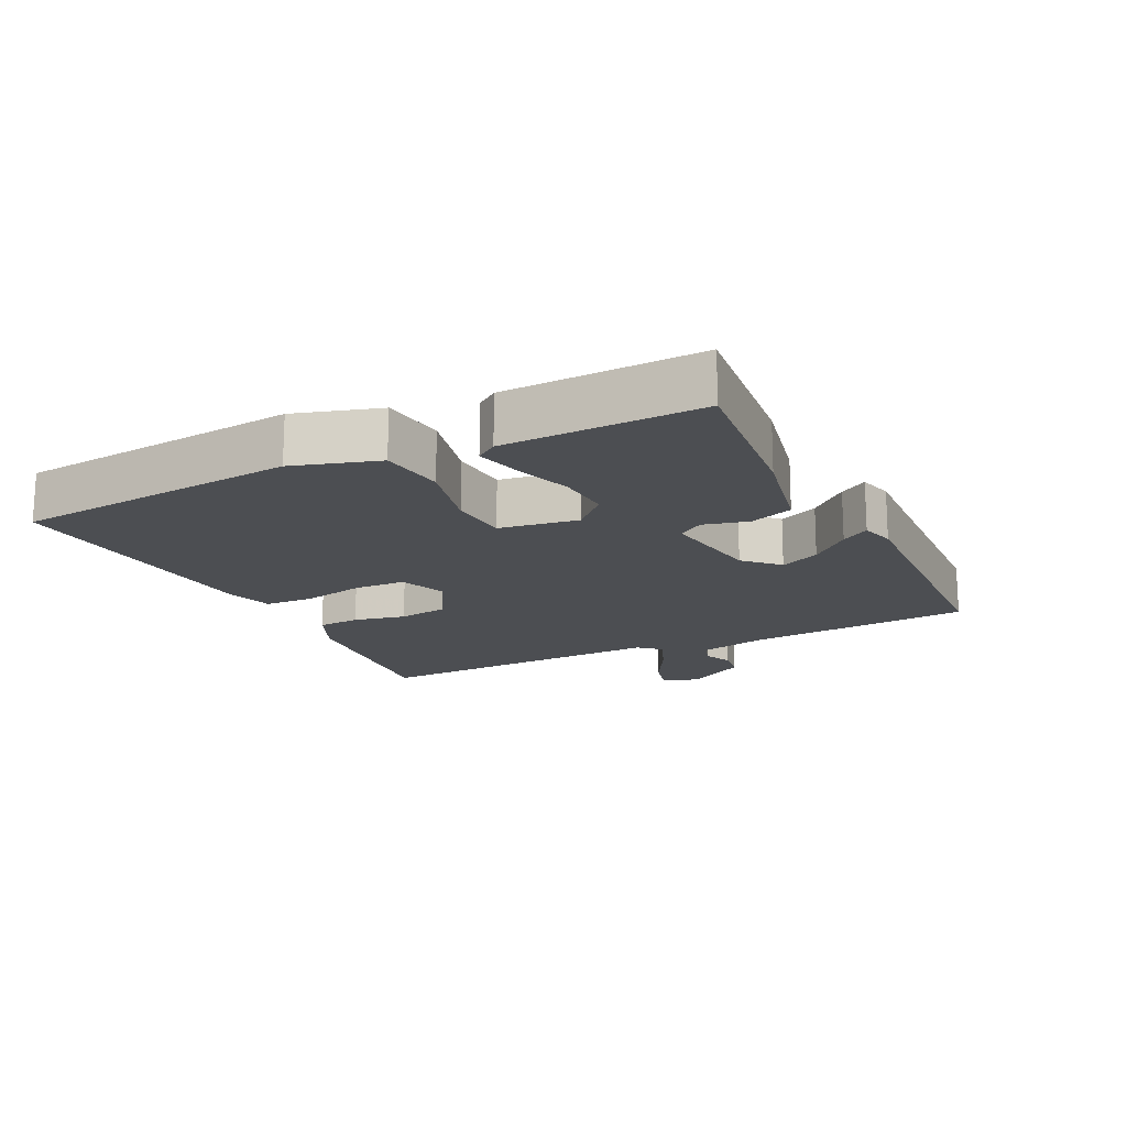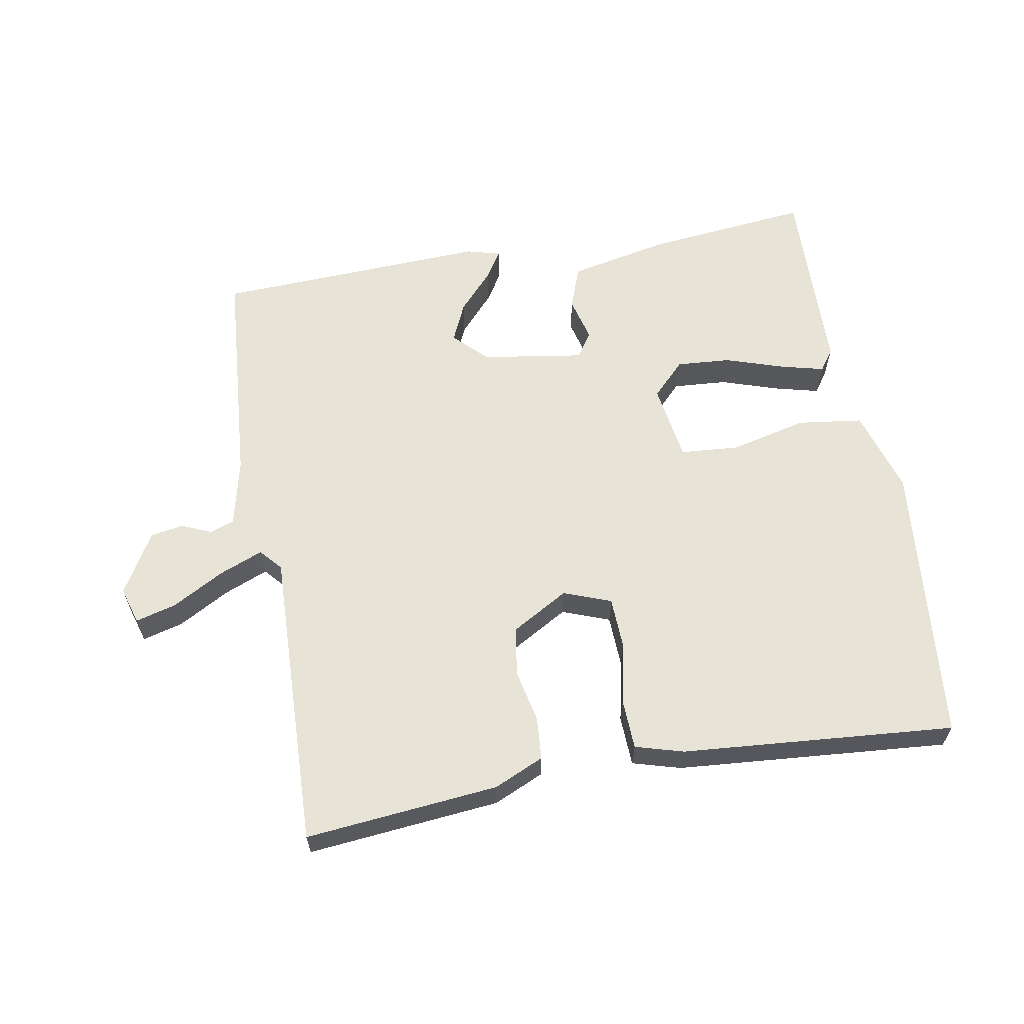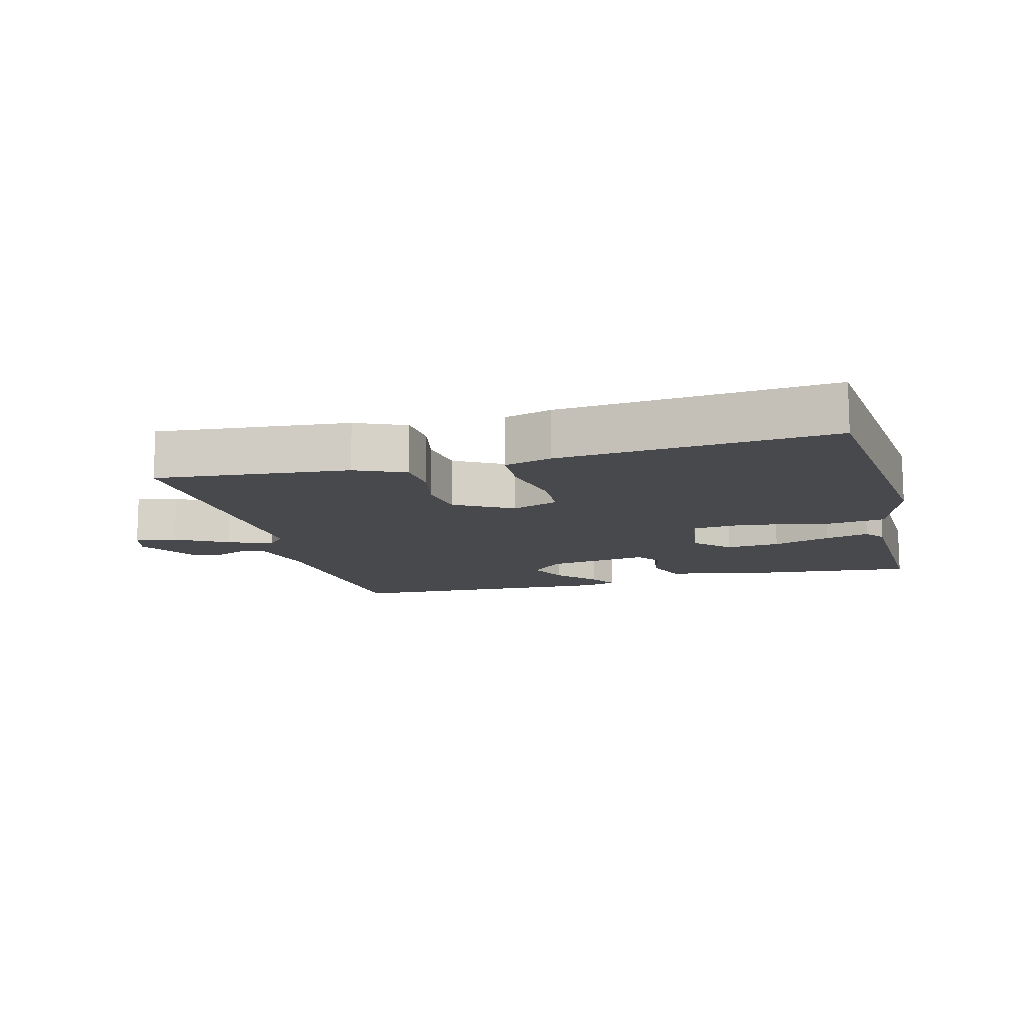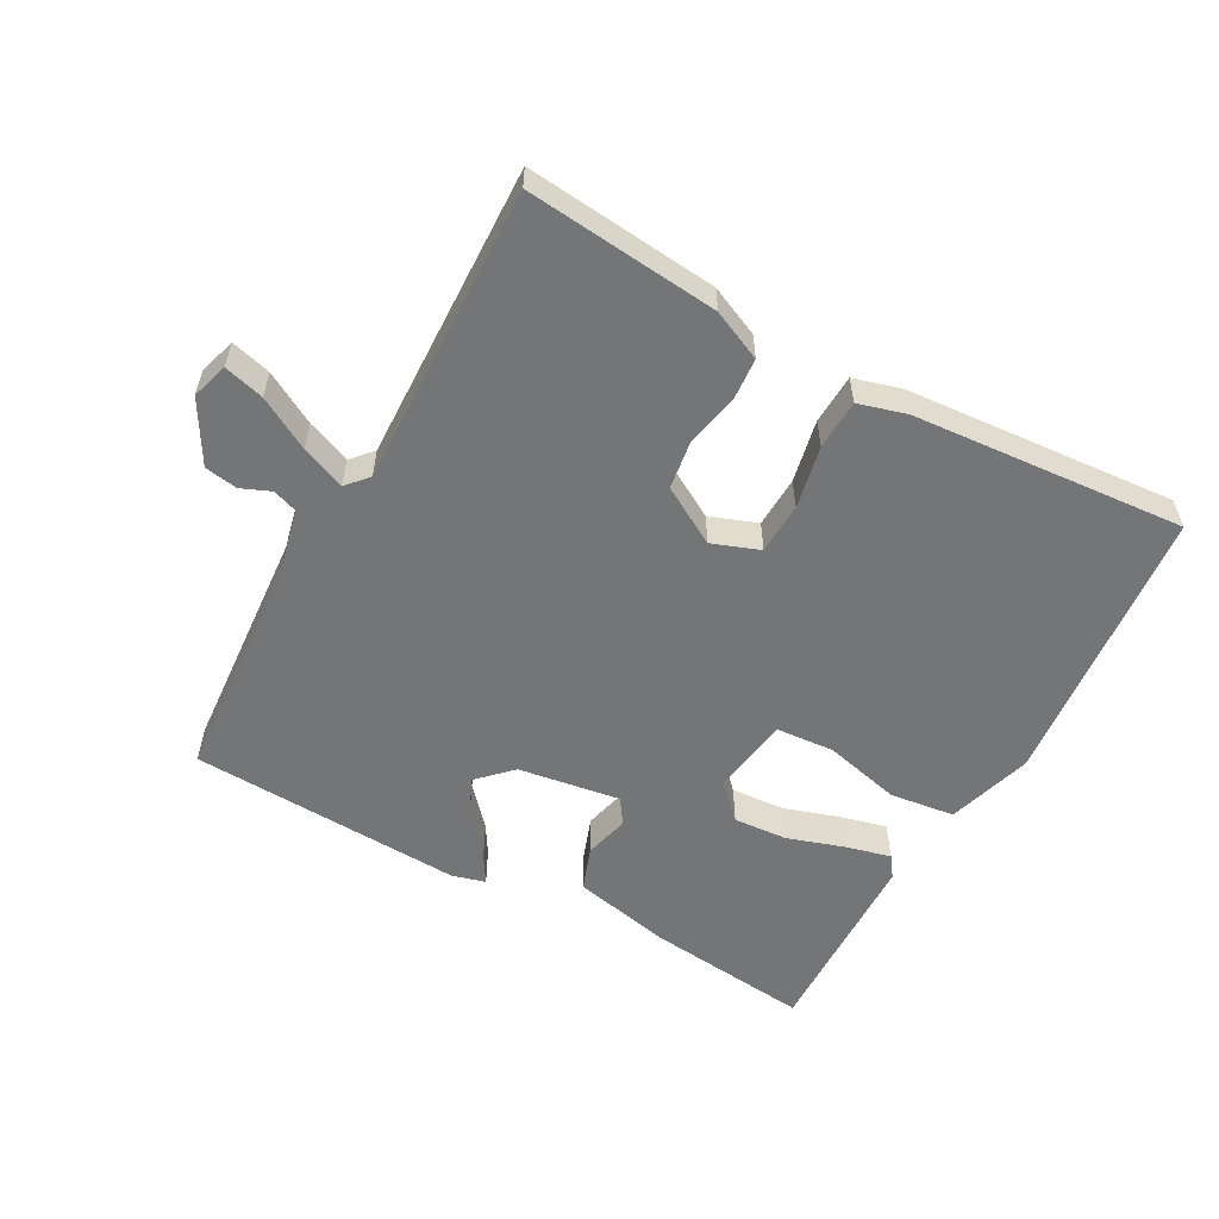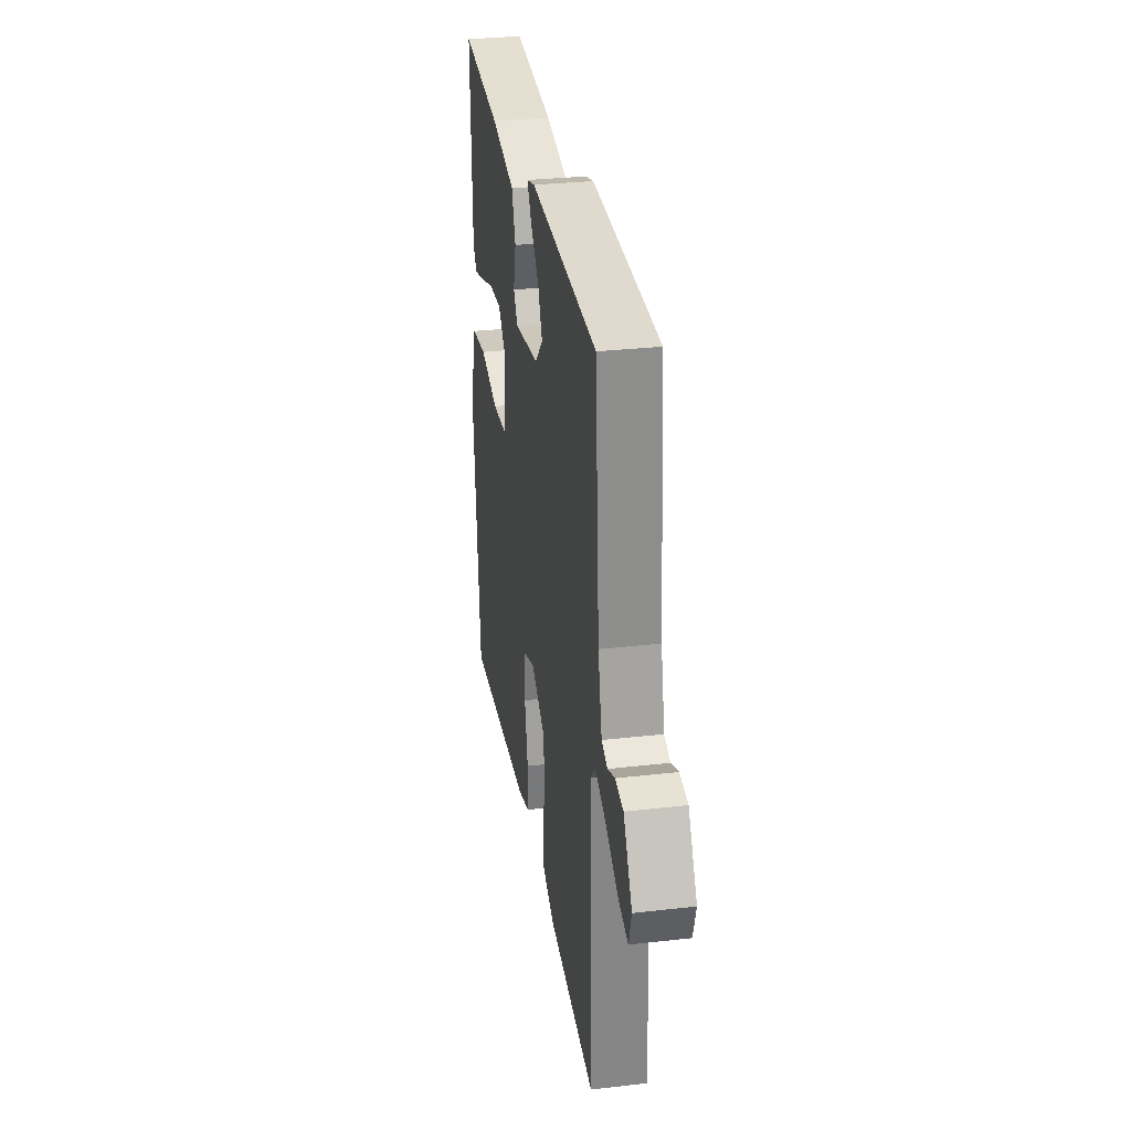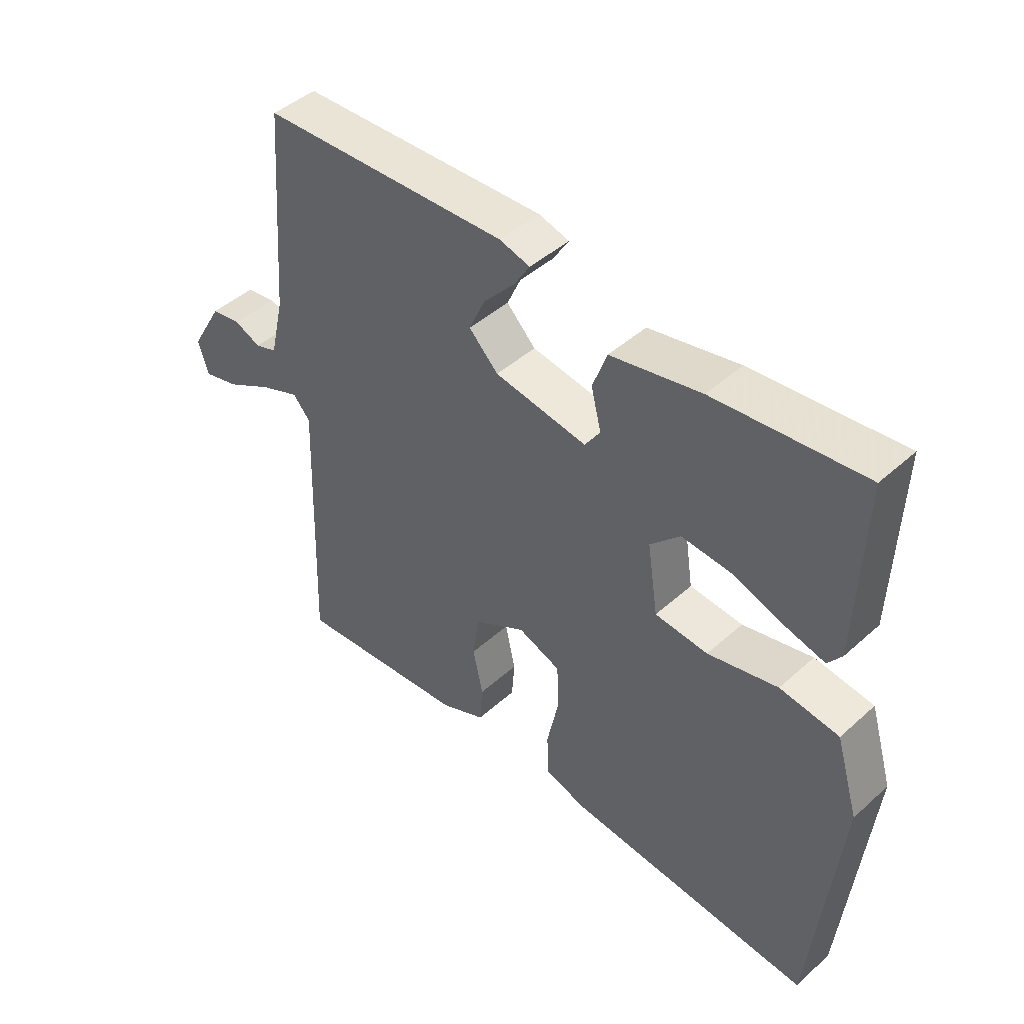
<metadata>
{"format":"obj","ext":"obj","renderer":"f3d","projection":"perspective","resolution":1024,"background":"white","views":[{"elev":-16.7,"azim":-63.9,"up":"+Y"},{"elev":61.6,"azim":169.9,"up":"+Y"},{"elev":-12.4,"azim":-165.1,"up":"+Y"},{"elev":-56.4,"azim":151.0,"up":"+Y"},{"elev":30.4,"azim":80.6,"up":"+Z"},{"elev":45.3,"azim":-135.9,"up":"+Z"}]}
</metadata>
<code>
v 0.5 0.07 -0.5
v 0.207 0.07 -0.472
v 0.131 0.07 -0.438
v 0.126 0.07 -0.373
v 0.143 0.07 -0.294
v 0.132 0.07 -0.219
v 0.045 0.07 -0.169
v -0.027 0.07 -0.196
v -0.03 0.07 -0.274
v -0.01 0.07 -0.369
v -0.013 0.07 -0.445
v -0.086 0.07 -0.466
v -0.5 0.07 -0.5
v -0.543 0.07 -0.069
v -0.504 0.07 0.06
v -0.405 0.07 0.073
v -0.288 0.07 0.045
v -0.199 0.07 0.052
v -0.181 0.07 0.171
v -0.231 0.07 0.222
v -0.313 0.07 0.216
v -0.401 0.07 0.187
v -0.468 0.07 0.17
v -0.491 0.07 0.202
v -0.5 0.07 0.5
v -0.25 0.07 0.474
v -0.098 0.07 0.442
v -0.074 0.07 0.376
v -0.091 0.07 0.308
v -0.065 0.07 0.27
v 0.09 0.07 0.294
v 0.139 0.07 0.343
v 0.112 0.07 0.403
v 0.059 0.07 0.462
v 0.033 0.07 0.504
v 0.084 0.07 0.518
v 0.5 0.07 0.5
v 0.527 0.07 0.156
v 0.551 0.07 0.053
v 0.588 0.07 0.04
v 0.633 0.07 0.059
v 0.683 0.07 0.051
v 0.737 0.07 -0.042
v 0.72 0.07 -0.098
v 0.659 0.07 -0.082
v 0.58 0.07 -0.038
v 0.513 0.07 -0.011
v 0.484 0.07 -0.044
v 0.5 0 -0.5
v 0.207 0 -0.472
v 0.131 0 -0.438
v 0.126 0 -0.373
v 0.143 0 -0.294
v 0.132 0 -0.219
v 0.045 0 -0.169
v -0.027 0 -0.196
v -0.03 0 -0.274
v -0.01 0 -0.369
v -0.013 0 -0.445
v -0.086 0 -0.466
v -0.5 0 -0.5
v -0.543 0 -0.069
v -0.504 0 0.06
v -0.405 0 0.073
v -0.288 0 0.045
v -0.199 0 0.052
v -0.181 0 0.171
v -0.231 0 0.222
v -0.313 0 0.216
v -0.401 0 0.187
v -0.468 0 0.17
v -0.491 0 0.202
v -0.5 0 0.5
v -0.25 0 0.474
v -0.098 0 0.442
v -0.074 0 0.376
v -0.091 0 0.308
v -0.065 0 0.27
v 0.09 0 0.294
v 0.139 0 0.343
v 0.112 0 0.403
v 0.059 0 0.462
v 0.033 0 0.504
v 0.084 0 0.518
v 0.5 0 0.5
v 0.527 0 0.156
v 0.551 0 0.053
v 0.588 0 0.04
v 0.633 0 0.059
v 0.683 0 0.051
v 0.737 0 -0.042
v 0.72 0 -0.098
v 0.659 0 -0.082
v 0.58 0 -0.038
v 0.513 0 -0.011
v 0.484 0 -0.044
f 44 45 46
f 43 44 46
f 42 43 46
f 41 42 46
f 40 41 46
f 39 40 46 47
f 38 39 47 48
f 36 37 38
f 35 36 38
f 34 35 38
f 33 34 38
f 32 33 38 48
f 27 28 29
f 26 27 29
f 25 26 29
f 24 25 29
f 23 24 29
f 22 23 29
f 21 22 29
f 20 21 29 30
f 19 20 30 31
f 15 16 17
f 14 15 17
f 13 14 17
f 12 13 17
f 11 12 17
f 10 11 17
f 9 10 17
f 8 9 17 18
f 18 19 31
f 8 18 31
f 7 8 31
f 3 4 5
f 2 3 5
f 1 2 5
f 48 1 5
f 48 5 6
f 31 32 48
f 7 31 48
f 6 7 48
f 94 93 92
f 94 92 91
f 94 91 90
f 94 90 89
f 94 89 88
f 95 94 88 87
f 96 95 87 86
f 86 85 84
f 86 84 83
f 86 83 82
f 86 82 81
f 96 86 81 80
f 77 76 75
f 77 75 74
f 77 74 73
f 77 73 72
f 77 72 71
f 77 71 70
f 77 70 69
f 78 77 69 68
f 79 78 68 67
f 65 64 63
f 65 63 62
f 65 62 61
f 65 61 60
f 65 60 59
f 65 59 58
f 65 58 57
f 66 65 57 56
f 79 67 66
f 79 66 56
f 79 56 55
f 53 52 51
f 53 51 50
f 53 50 49
f 53 49 96
f 54 53 96
f 96 80 79
f 96 79 55
f 96 55 54
f 1 49 50 2
f 2 50 51 3
f 3 51 52 4
f 4 52 53 5
f 5 53 54 6
f 6 54 55 7
f 7 55 56 8
f 8 56 57 9
f 9 57 58 10
f 10 58 59 11
f 11 59 60 12
f 12 60 61 13
f 13 61 62 14
f 14 62 63 15
f 15 63 64 16
f 16 64 65 17
f 17 65 66 18
f 18 66 67 19
f 19 67 68 20
f 20 68 69 21
f 21 69 70 22
f 22 70 71 23
f 23 71 72 24
f 24 72 73 25
f 25 73 74 26
f 26 74 75 27
f 27 75 76 28
f 28 76 77 29
f 29 77 78 30
f 30 78 79 31
f 31 79 80 32
f 32 80 81 33
f 33 81 82 34
f 34 82 83 35
f 35 83 84 36
f 36 84 85 37
f 37 85 86 38
f 38 86 87 39
f 39 87 88 40
f 40 88 89 41
f 41 89 90 42
f 42 90 91 43
f 43 91 92 44
f 44 92 93 45
f 45 93 94 46
f 46 94 95 47
f 47 95 96 48
f 48 96 49 1

</code>
